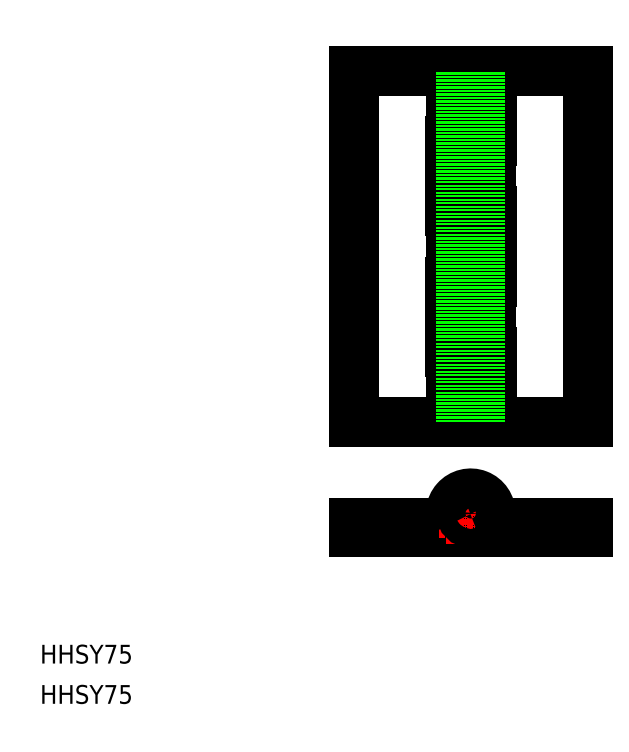
<metadata>
{"format":"dxf","ext":"dxf","renderer":"ezdxf+matplotlib","layout":"modelspace","background":"white","min_lineweight":24,"dpi":150}
</metadata>
<code>
0
SECTION
2
ENTITIES
0
TEXT
8
0
10
-1.517e-07
20
8.599
30
0
40
4
1
HHSY75
0
TEXT
8
0
10
-1.517e-07
20
-1.335e-07
30
0
40
4
1
HHSY75
0
LINE
8
0
10
67
20
60.18
30
0
11
96.25
21
60.18
31
0
0
LINE
8
0
10
96.25
20
135.2
30
0
11
67
21
135.2
31
0
0
LINE
8
0
10
67
20
60.18
30
0
11
67
21
135.2
31
0
0
LINE
8
CENTER
10
92
20
140.2
30
0
11
92
21
55.18
31
0
0
LINE
8
0
10
117
20
60.18
30
0
11
117
21
135.2
31
0
0
LINE
8
0
10
96.25
20
135.2
30
0
11
96.25
21
60.18
31
0
0
LINE
8
0
10
87.5
20
105.2
30
0
11
87.5
21
120.2
31
0
0
LINE
8
0
10
87.75
20
135.2
30
0
11
87.75
21
60.18
31
0
0
LINE
8
0
10
96.5
20
75.18
30
0
11
96.5
21
60.18
31
0
0
LINE
8
0
10
96.5
20
60.18
30
0
11
117
21
60.18
31
0
0
LINE
8
0
10
96.5
20
90.18
30
0
11
96.5
21
105.2
31
0
0
LINE
8
0
10
87.5
20
75.18
30
0
11
87.5
21
90.18
31
0
0
LINE
8
0
10
96.5
20
75.18
30
0
11
87.5
21
75.18
31
0
0
LINE
8
0
10
96.5
20
90.18
30
0
11
87.5
21
90.18
31
0
0
LINE
8
0
10
87.5
20
105.2
30
0
11
96.5
21
105.2
31
0
0
LINE
8
0
10
117
20
135.2
30
0
11
96.5
21
135.2
31
0
0
LINE
8
0
10
96.5
20
120.2
30
0
11
96.5
21
135.2
31
0
0
LINE
8
0
10
96.5
20
120.2
30
0
11
87.5
21
120.2
31
0
0
LINE
8
0
10
67
20
38.68
30
0
11
92
21
38.68
31
0
0
LINE
8
0
10
67
20
36.68
30
0
11
117
21
36.68
31
0
0
LINE
8
0
10
67
20
36.68
30
0
11
67
21
38.68
31
0
0
LINE
8
0
10
95.75
20
38.68
30
0
11
117
21
38.68
31
0
0
LINE
8
CENTER
10
85.25
20
40.68
30
0
11
98.75
21
40.68
31
0
0
LINE
8
CENTER
10
92
20
47.43
30
0
11
92
21
33.93
31
0
0
CIRCLE
8
0
10
92
20
40.68
30
0
40
2
0
ARC
8
0
10
92
20
40.68
30
0
40
4.25
50
289.7
51
208.1
0
LINE
8
0
10
117
20
36.68
30
0
11
117
21
38.68
31
0
0
LINE
8
0
10
90
20
60.18
30
0
11
90
21
135.2
31
0
0
LINE
8
0
10
94
20
60.18
30
0
11
94
21
135.2
31
0
0
ENDSEC
0
EOF

</code>
